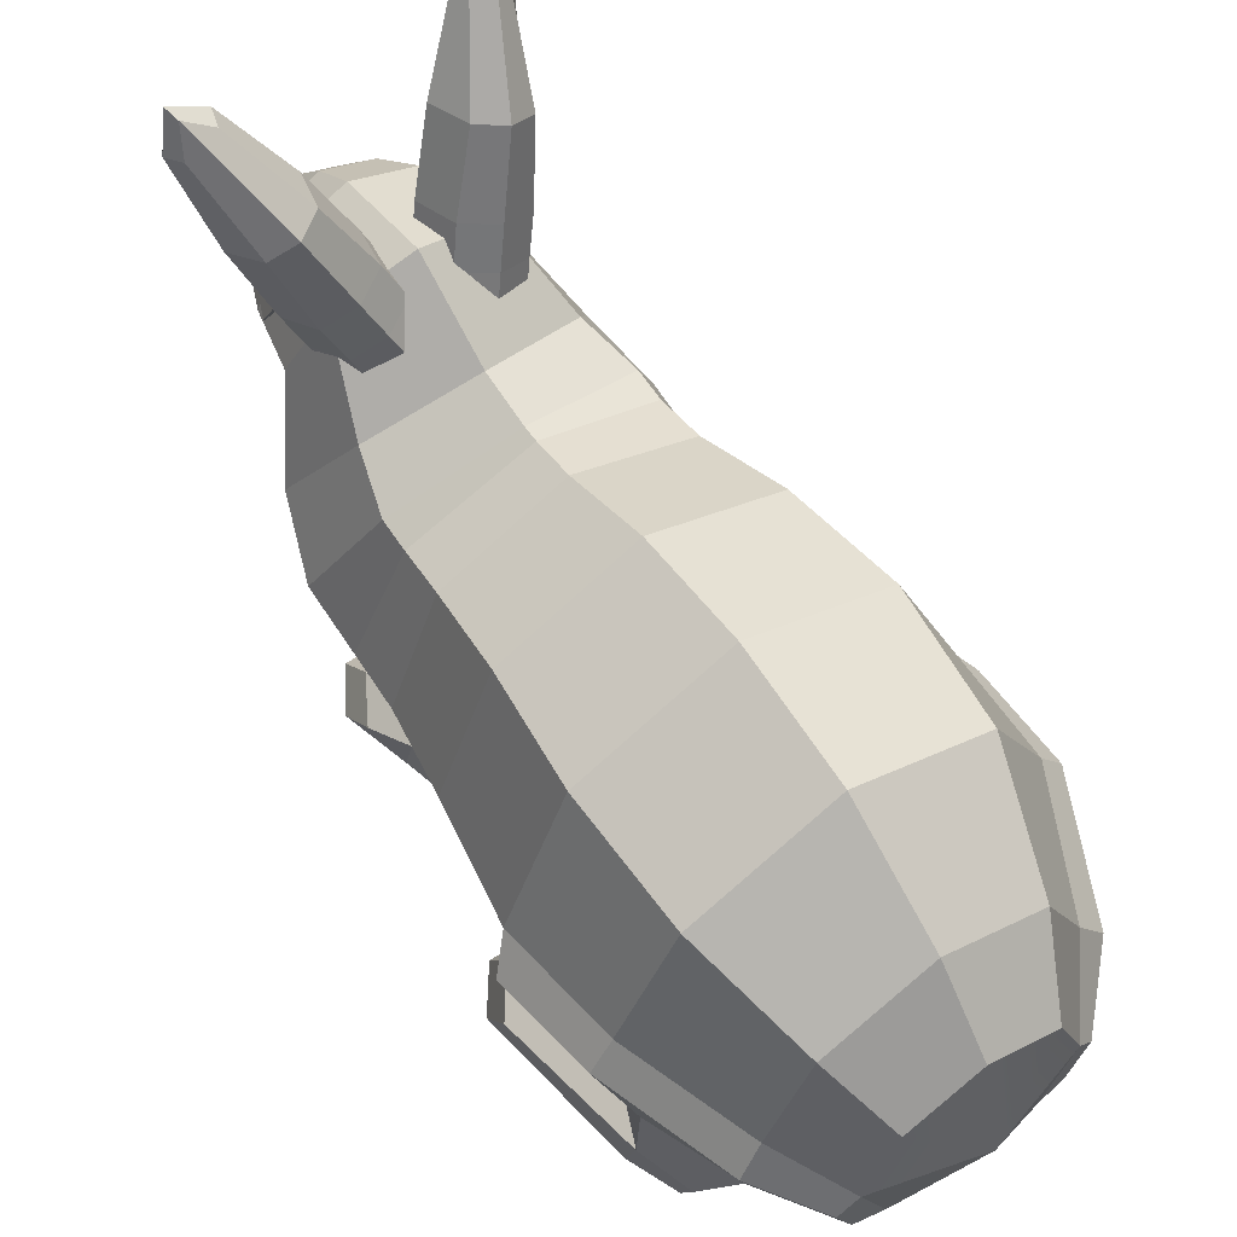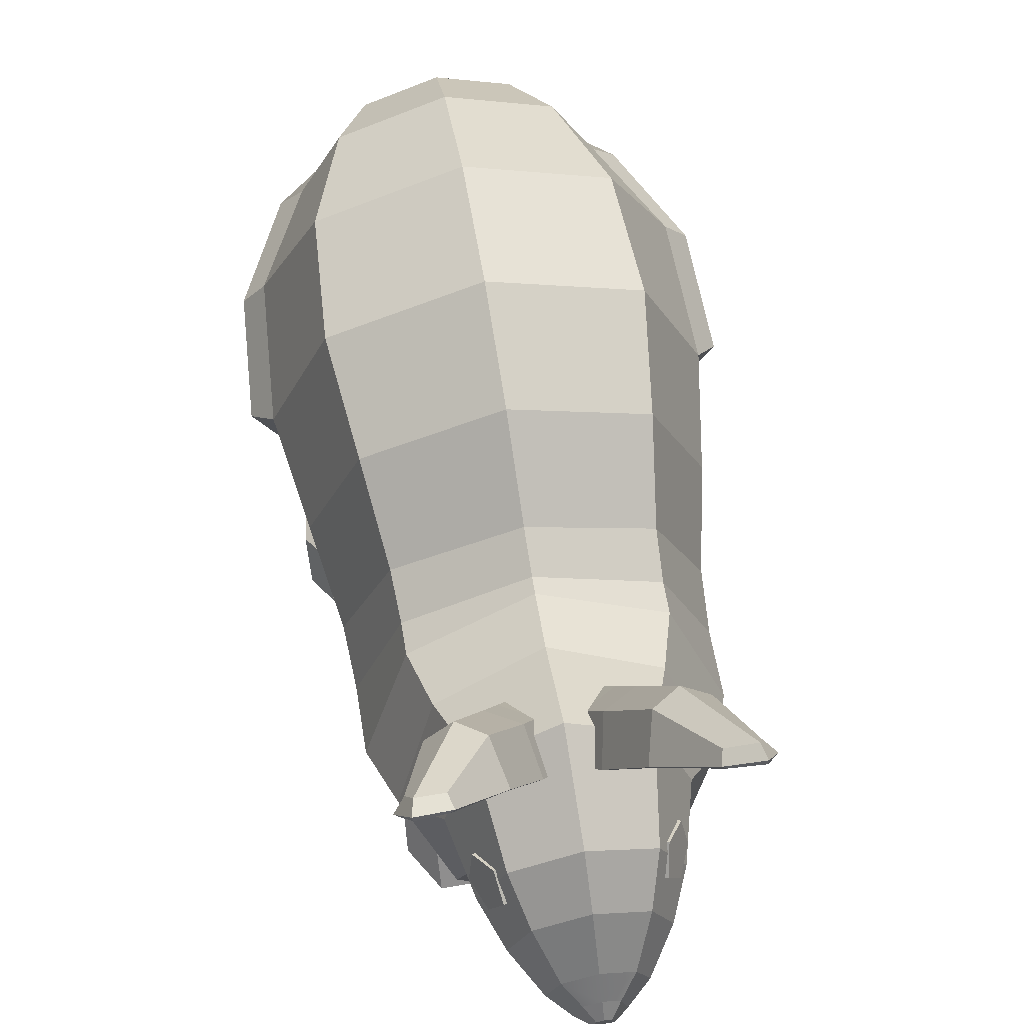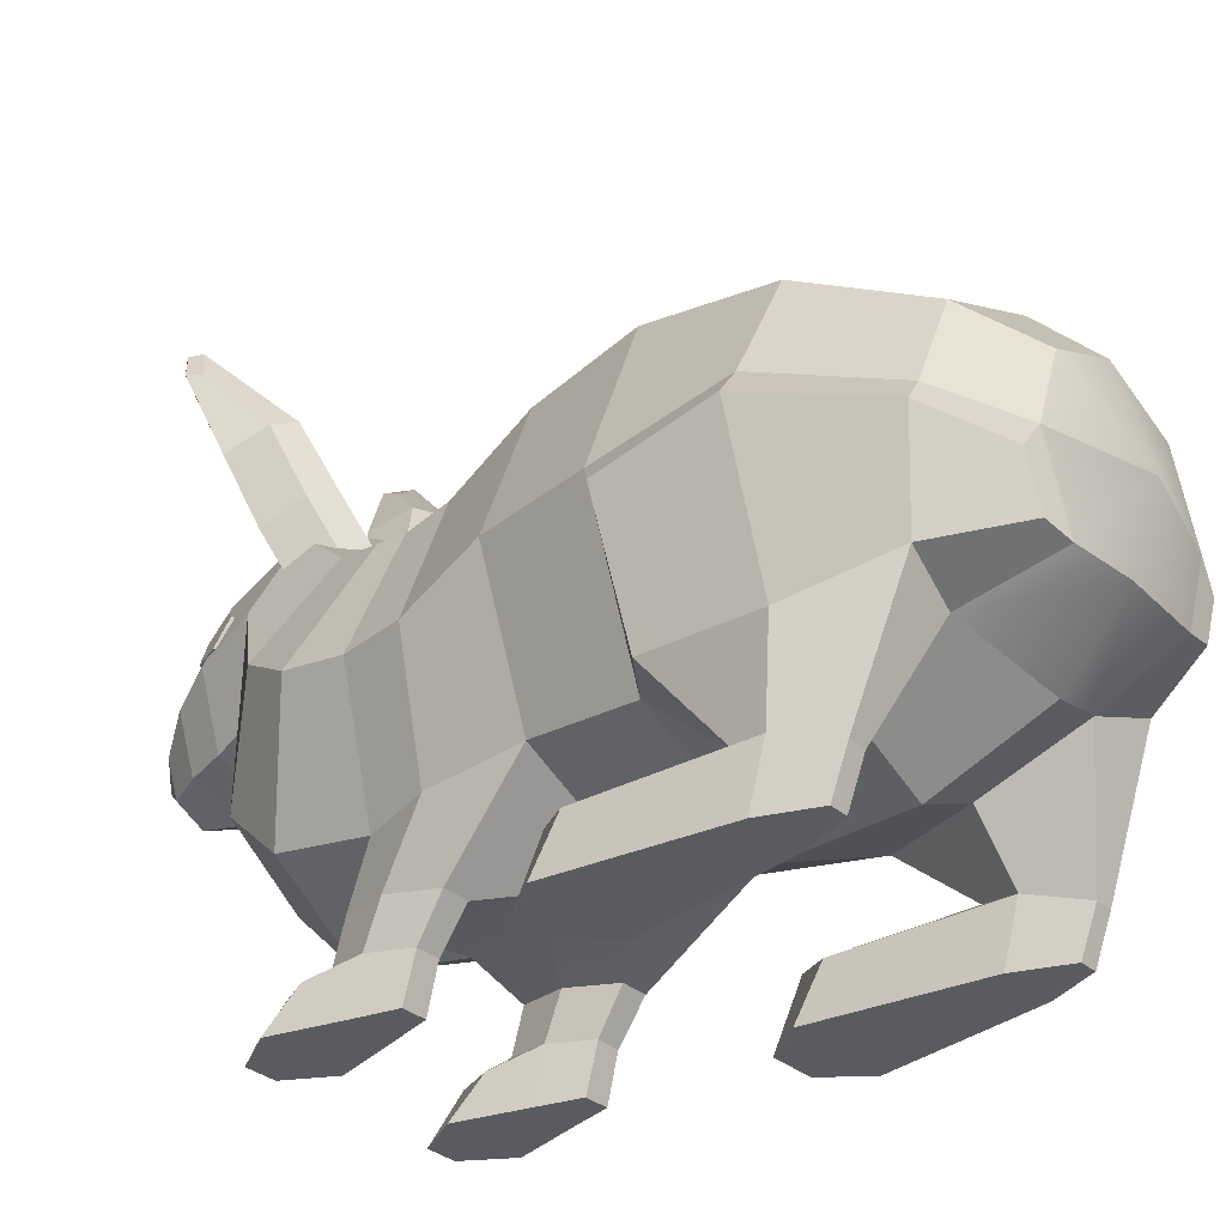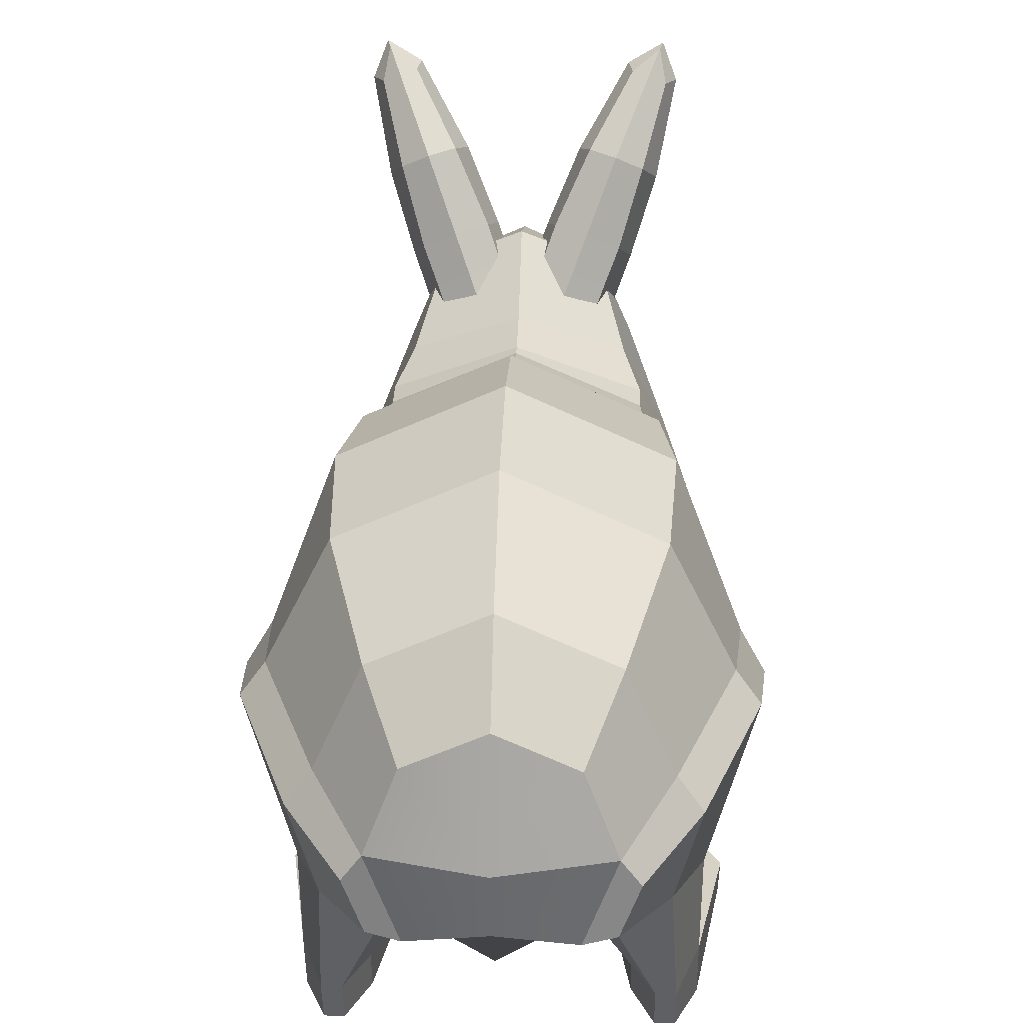
<metadata>
{"format":"obj","ext":"obj","renderer":"f3d","projection":"perspective","resolution":1024,"background":"white","views":[{"elev":61.2,"azim":145.1,"up":"+Y"},{"elev":68.6,"azim":-9.4,"up":"+Y"},{"elev":-32.7,"azim":130.0,"up":"+Y"},{"elev":25.0,"azim":-177.9,"up":"+Y"}]}
</metadata>
<code>
g default
v 11.94 5.075 -2.758
v 0 10.53 -2.758
v 0 -26.72 -2.758
v 11.94 -21.26 -2.758
v 16.89 -8.095 -2.758
v 10.84 1.688 5.747
v 0 6.64 5.747
v -0 -27.17 5.747
v 12.52 -22.22 5.747
v 15.33 -10.27 5.747
v 18.61 -8.35 -13.24
v 13.16 6.161 -13.24
v 13.16 -22.86 -13.24
v 0 -28.87 -13.24
v 0 12.17 -13.24
v 17.71 -5.803 -24.74
v 12.52 4.564 -24.74
v 5.739 -26.15 -24.74
v 0 -28.77 -24.74
v 0 10.28 -24.74
v 13.2 -8.944 -35.1
v 9.334 -0.3577 -35.1
v 7.85 -21.95 -32.78
v 0 -25.21 -35.1
v 0 3.906 -35.1
v 9.184 -12.57 -40.85
v 6.494 -5.407 -40.85
v 6.494 -19.73 -40.85
v 0 -19.12 -40.85
v 0 -2.44 -40.85
v 10.63 0.9621 10.09
v 0 5.799 9.663
v 0 -27.23 12.55
v 10.63 -22.39 12.13
v 15.03 -10.71 11.11
v 10.63 1.26 12.84
v 0 5.788 11.08
v 0 -25.13 23.05
v 10.63 -20.6 21.29
v 15.03 -9.672 17.07
v 9.214 2.965 17.85
v 0 6.657 15.83
v 0 -18.55 29.62
v 9.214 -14.86 27.6
v 13.03 -5.949 22.73
v 6.879 8.904 24.53
v 0 11.91 23.62
v 0 -8.616 29.87
v 6.879 -5.61 28.96
v 9.729 1.647 26.75
v 5.818 6.573 32.89
v 0 9.23 32.84
v 0 -8.915 33.16
v 5.818 -6.257 33.11
v 8.228 0.1578 33
v 4.615 3.907 36.93
v 0 6.015 36.9
v 0 -8.38 37.15
v 4.616 -6.272 37.11
v 6.527 -1.183 37.02
v 2.918 0.2473 40.54
v 0 1.58 40.52
v 0 -7.52 40.68
v 2.918 -6.187 40.65
v 4.126 -2.97 40.6
v 1.503 -1.462 42.21
v 0 -0.7754 42.19
v 0 -5.696 42.28
v 1.503 -5.01 42.26
v 2.125 -4.707 42.24
v 0 -4.707 42.24
v 0.6191 -2.562 43.35
v 0 -2.28 43.35
v 0 -3.626 43.37
v 0.8756 -3.626 43.37
v 0 -12.57 -43.37
v 7.822 -28.33 5.679
v 10.26 -28.33 5.679
v 11.33 -27.77 10.19
v 6.644 -27.77 10.19
v 9.951 -27.19 14.73
v 7.874 -27.19 14.73
v 11.04 -31.32 11.95
v 9.832 -30.82 15.93
v 8.011 -30.82 15.93
v 6.932 -31.32 11.95
v 7.965 -31.81 7.997
v 10.1 -31.81 7.997
v 11.15 -35.8 12.98
v 9.878 -35.8 16.96
v 7.958 -35.8 16.96
v 6.821 -35.8 12.98
v 7.91 -35.8 9.027
v 10.16 -35.8 9.027
v 12.62 -32.77 15.89
v 10.24 -32.27 19.87
v 10.31 -35.8 23.14
v 12.82 -35.8 19.16
v 7.501 -32.27 19.87
v 7.422 -35.8 23.14
v 5.353 -32.77 15.89
v 5.157 -35.8 19.16
v 16.37 -22.12 -15.25
v 20.52 -11.08 -15.07
v 15.78 -22.26 -25.25
v 19.71 -8.543 -24.97
v 13.15 -20.1 -33.84
v 15.26 -11.61 -35.65
v 9.155 -19.19 -40.53
v 10.78 -14.86 -40.53
v 11.88 -29.63 -20.94
v 10.38 -30.7 -24.67
v 15.66 -30.7 -24.67
v 14.16 -29.63 -20.94
v 12.2 -31.99 -29.21
v 13.84 -31.99 -29.21
v 14.16 -35.81 -19.45
v 15.66 -35.81 -23.18
v 11.88 -35.81 -19.45
v 10.38 -35.81 -23.18
v 12.2 -35.81 -27.72
v 13.84 -35.81 -27.72
v 15.1 -30.58 -7.178
v 17.85 -31.65 -10.91
v 15.1 -35.81 -4.564
v 17.85 -35.81 -8.299
v 10.94 -30.58 -7.178
v 10.94 -35.81 -4.564
v 8.186 -31.65 -10.91
v 8.186 -35.81 -8.299
v -11.94 5.075 -2.758
v -11.94 -21.26 -2.758
v -16.89 -8.095 -2.758
v -10.84 1.688 5.747
v -12.52 -22.22 5.747
v -15.33 -10.27 5.747
v -18.61 -8.35 -13.24
v -13.16 6.161 -13.24
v -13.16 -22.86 -13.24
v -17.71 -5.803 -24.74
v -12.52 4.564 -24.74
v -5.739 -26.15 -24.74
v -13.2 -8.944 -35.1
v -9.334 -0.3577 -35.1
v -7.85 -21.95 -32.78
v -9.184 -12.57 -40.85
v -6.494 -5.407 -40.85
v -6.494 -19.73 -40.85
v -10.63 0.9621 10.09
v -10.63 -22.39 12.13
v -15.03 -10.71 11.11
v -10.63 1.26 12.84
v -10.63 -20.6 21.29
v -15.03 -9.672 17.07
v -9.214 2.965 17.85
v -9.214 -14.86 27.6
v -13.03 -5.949 22.73
v -6.879 8.904 24.53
v -6.879 -5.61 28.96
v -9.729 1.647 26.75
v -5.818 6.573 32.89
v -5.818 -6.257 33.11
v -8.228 0.1578 33
v -4.615 3.907 36.93
v -4.616 -6.272 37.11
v -6.527 -1.183 37.02
v -2.918 0.2473 40.54
v -2.918 -6.187 40.65
v -4.126 -2.97 40.6
v -1.503 -1.462 42.21
v -1.503 -5.01 42.26
v -2.125 -4.707 42.24
v -0.6191 -2.562 43.35
v -0.8756 -3.626 43.37
v -7.822 -28.33 5.679
v -10.26 -28.33 5.679
v -11.33 -27.77 10.19
v -6.644 -27.77 10.19
v -9.951 -27.19 14.73
v -7.874 -27.19 14.73
v -11.04 -31.32 11.95
v -9.832 -30.82 15.93
v -8.011 -30.82 15.93
v -6.932 -31.32 11.95
v -7.965 -31.81 7.997
v -10.1 -31.81 7.997
v -11.15 -35.8 12.98
v -9.878 -35.8 16.96
v -7.958 -35.8 16.96
v -6.821 -35.8 12.98
v -7.91 -35.8 9.027
v -10.16 -35.8 9.027
v -12.62 -32.77 15.89
v -10.24 -32.27 19.87
v -10.31 -35.8 23.14
v -12.82 -35.8 19.16
v -7.501 -32.27 19.87
v -7.422 -35.8 23.14
v -5.353 -32.77 15.89
v -5.157 -35.8 19.16
v -16.37 -22.12 -15.25
v -20.52 -11.08 -15.07
v -15.78 -22.26 -25.25
v -19.71 -8.543 -24.97
v -13.15 -20.1 -33.84
v -15.26 -11.61 -35.65
v -9.155 -19.19 -40.53
v -10.78 -14.86 -40.53
v -11.88 -29.63 -20.94
v -10.38 -30.7 -24.67
v -15.66 -30.7 -24.67
v -14.16 -29.63 -20.94
v -12.2 -31.99 -29.21
v -13.84 -31.99 -29.21
v -14.16 -35.81 -19.45
v -15.66 -35.81 -23.18
v -11.88 -35.81 -19.45
v -10.38 -35.81 -23.18
v -12.2 -35.81 -27.72
v -13.84 -35.81 -27.72
v -15.1 -30.58 -7.178
v -17.85 -31.65 -10.91
v -15.1 -35.81 -4.564
v -17.85 -35.81 -8.299
v -10.94 -30.58 -7.178
v -10.94 -35.81 -4.564
v -8.186 -31.65 -10.91
v -8.186 -35.81 -8.299
v 5.487 3.401 34.26
v 6.616 0.8137 33.81
v 7.704 0.7715 31.16
v 7.246 3.333 29.98
v 5.876 4.958 31.89
v 6.353 3.718 34.61
v 7.483 1.131 34.16
v 8.57 1.089 31.52
v 8.113 3.65 30.33
v 6.743 5.275 32.24
v -5.487 3.401 34.26
v -6.616 0.8137 33.81
v -7.704 0.7715 31.16
v -7.246 3.333 29.98
v -5.876 4.958 31.89
v -6.353 3.718 34.61
v -7.483 1.131 34.16
v -8.57 1.089 31.52
v -8.113 3.65 30.33
v -6.743 5.275 32.24
v 9.943 24.14 31.13
v 12.2 23.42 30.74
v 3.378 12.37 23.67
v 8.275 10.79 22.83
v 13.1 23.49 31.86
v 11.94 26.03 31.78
v 9.631 24.61 32.45
v 10.25 17.28 25.25
v 5.789 11.99 22.24
v 6.292 18.56 25.92
v 9.271 8.987 26.38
v 2.661 11.12 27.51
v 12.26 26.34 33.07
v 8.233 18.32 24.62
v 11.42 15.57 28.63
v 5.434 17.5 29.65
v 3.353 7.515 26.61
v 4.887 7.021 26.35
v 6.421 6.526 26.09
v 1.41 7.912 26.23
v 8.02 5.782 25.1
v 13.54 23.59 31.63
v 12.32 26.63 32.89
v 12.59 23.55 30.45
v 12.02 26.43 31.49
v 9.286 24.96 32.36
v 9.636 24.5 30.95
v 8.244 18.58 24.19
v 5.952 18.86 25.7
v 10.61 17.36 24.91
v 8.631 10.8 22.48
v 5.77 12.18 21.77
v 3.004 12.61 23.44
v 9.731 8.894 26.2
v 11.89 15.53 28.43
v 2.2 11.32 27.48
v 5.003 17.75 29.61
v 4.522 8.966 20.54
v 1.795 9.375 22.18
v 7.337 7.589 21.23
v 0.9438 8.103 26.21
v 8.479 5.675 24.92
v 2.408 5.093 25.65
v 3.942 4.598 25.38
v 0.8496 6.952 21.22
v 3.576 6.544 19.57
v 5.476 4.104 25.12
v 6.392 5.167 20.27
v 0.4647 5.489 25.27
v -0.001393 5.681 25.24
v 7.075 3.359 24.14
v 7.533 3.253 23.96
v -9.943 24.14 31.13
v -12.2 23.42 30.74
v -3.378 12.37 23.67
v -8.275 10.79 22.83
v -13.1 23.49 31.86
v -11.94 26.03 31.78
v -9.631 24.61 32.45
v -10.25 17.28 25.25
v -5.789 11.99 22.24
v -6.292 18.56 25.92
v -9.271 8.987 26.38
v -2.661 11.12 27.51
v -12.26 26.34 33.07
v -8.233 18.32 24.62
v -11.42 15.57 28.63
v -5.434 17.5 29.65
v -3.353 7.515 26.61
v -4.887 7.021 26.35
v -6.421 6.526 26.09
v -1.41 7.912 26.23
v -8.02 5.782 25.1
v -13.54 23.59 31.63
v -12.32 26.63 32.89
v -12.59 23.55 30.45
v -12.02 26.43 31.49
v -9.286 24.96 32.36
v -9.636 24.5 30.95
v -8.244 18.58 24.19
v -5.952 18.86 25.7
v -10.61 17.36 24.91
v -8.631 10.8 22.48
v -5.771 12.18 21.77
v -3.004 12.61 23.44
v -9.731 8.894 26.2
v -11.89 15.53 28.43
v -2.2 11.32 27.48
v -5.003 17.75 29.61
v -4.522 8.966 20.54
v -1.795 9.375 22.18
v -7.337 7.589 21.23
v -0.9438 8.103 26.21
v -8.479 5.675 24.92
v -2.408 5.093 25.65
v -3.942 4.598 25.38
v -0.8496 6.952 21.22
v -3.576 6.544 19.57
v -5.476 4.104 25.12
v -6.392 5.167 20.27
v -0.4647 5.489 25.27
v 0.001393 5.681 25.24
v -7.075 3.359 24.14
v -7.533 3.253 23.96
g Geo_Rabbit
f 1 2 7 6
f 4 5 10 9
f 5 1 6 10
f 70 71 68 69
f 1 5 11 12
f 5 4 13 11
f 4 3 14 13
f 2 1 12 15
f 12 11 16 17
f 104 103 105 106
f 13 14 19 18
f 15 12 17 20
f 17 16 21 22
f 106 105 107 108
f 18 19 24 23
f 20 17 22 25
f 22 21 26 27
f 108 107 109 110
f 23 24 29 28
f 25 22 27 30
f 6 7 32 31
f 89 90 91 92 93 94
f 9 10 35 34
f 10 6 31 35
f 31 32 37 36
f 33 34 39 38
f 34 35 40 39
f 35 31 36 40
f 36 37 42 41
f 38 39 44 43
f 39 40 45 44
f 40 36 41 45
f 41 42 47 46
f 43 44 49 48
f 44 45 50 49
f 45 41 46 50
f 46 47 52 51
f 48 49 54 53
f 49 50 55 54
f 50 46 51 55
f 51 52 57 56
f 53 54 59 58
f 54 55 60 59
f 55 51 56 60
f 56 57 62 61
f 58 59 64 63
f 59 60 65 64
f 60 56 61 65
f 61 62 67 66
f 63 64 69 68
f 64 65 70 69
f 65 61 66 70
f 72 73 74 75
f 66 67 73 72
f 71 70 75 74
f 70 66 72 75
f 76 26 28 29
f 27 26 76 30
f 3 4 78 77
f 4 9 79 78
f 8 3 77 80
f 9 34 81 79
f 34 33 82 81
f 33 8 80 82
f 79 81 84 83
f 81 82 85 84
f 82 80 86 85
f 80 77 87 86
f 77 78 88 87
f 78 79 83 88
f 95 96 97 98
f 96 99 100 97
f 99 101 102 100
f 86 87 93 92
f 87 88 94 93
f 88 83 89 94
f 83 84 96 95
f 90 89 98 97
f 89 83 95 98
f 84 85 99 96
f 91 90 97 100
f 85 86 101 99
f 86 92 102 101
f 92 91 100 102
f 11 13 103 104
f 118 117 119 120 121 122
f 16 11 104 106
f 21 16 106 108
f 23 28 109 107
f 28 26 110 109
f 26 21 108 110
f 13 18 112 111
f 105 103 114 113
f 103 13 111 114
f 18 23 115 112
f 23 107 116 115
f 107 105 113 116
f 124 123 125 126
f 123 127 128 125
f 127 129 130 128
f 112 115 121 120
f 115 116 122 121
f 116 113 118 122
f 113 114 123 124
f 117 118 126 125
f 118 113 124 126
f 114 111 127 123
f 119 117 125 128
f 111 112 129 127
f 112 120 130 129
f 120 119 128 130
f 131 134 7 2
f 132 135 136 133
f 133 136 134 131
f 172 171 68 71
f 131 138 137 133
f 133 137 139 132
f 132 139 14 3
f 2 15 138 131
f 138 141 140 137
f 202 204 203 201
f 139 142 19 14
f 15 20 141 138
f 141 144 143 140
f 204 206 205 203
f 142 145 24 19
f 20 25 144 141
f 144 147 146 143
f 206 208 207 205
f 145 148 29 24
f 25 30 147 144
f 134 149 32 7
f 187 192 191 190 189 188
f 135 150 151 136
f 136 151 149 134
f 149 152 37 32
f 33 38 153 150
f 150 153 154 151
f 151 154 152 149
f 152 155 42 37
f 38 43 156 153
f 153 156 157 154
f 154 157 155 152
f 155 158 47 42
f 43 48 159 156
f 156 159 160 157
f 157 160 158 155
f 158 161 52 47
f 48 53 162 159
f 159 162 163 160
f 160 163 161 158
f 161 164 57 52
f 53 58 165 162
f 162 165 166 163
f 163 166 164 161
f 164 167 62 57
f 58 63 168 165
f 165 168 169 166
f 166 169 167 164
f 167 170 67 62
f 63 68 171 168
f 168 171 172 169
f 169 172 170 167
f 173 174 74 73
f 170 173 73 67
f 71 74 174 172
f 172 174 173 170
f 76 29 148 146
f 147 30 76 146
f 3 175 176 132
f 132 176 177 135
f 8 178 175 3
f 135 177 179 150
f 150 179 180 33
f 33 180 178 8
f 177 181 182 179
f 179 182 183 180
f 180 183 184 178
f 178 184 185 175
f 175 185 186 176
f 176 186 181 177
f 193 196 195 194
f 194 195 198 197
f 197 198 200 199
f 184 190 191 185
f 185 191 192 186
f 186 192 187 181
f 181 193 194 182
f 188 195 196 187
f 187 196 193 181
f 182 194 197 183
f 189 198 195 188
f 183 197 199 184
f 184 199 200 190
f 190 200 198 189
f 137 202 201 139
f 216 220 219 218 217 215
f 140 204 202 137
f 143 206 204 140
f 145 205 207 148
f 148 207 208 146
f 146 208 206 143
f 139 209 210 142
f 203 211 212 201
f 201 212 209 139
f 142 210 213 145
f 145 213 214 205
f 205 214 211 203
f 222 224 223 221
f 221 223 226 225
f 225 226 228 227
f 210 218 219 213
f 213 219 220 214
f 214 220 216 211
f 211 222 221 212
f 215 223 224 216
f 216 224 222 211
f 212 221 225 209
f 217 226 223 215
f 209 225 227 210
f 210 227 228 218
f 218 228 226 217
f 229 230 235 234
f 230 231 236 235
f 231 232 237 236
f 232 233 238 237
f 233 229 234 238
f 234 235 236 237 238
f 239 244 245 240
f 240 245 246 241
f 241 246 247 242
f 242 247 248 243
f 243 248 244 239
f 244 248 247 246 245
f 271 270 272 273
f 274 271 273 275
f 275 273 276 277
f 273 272 278 276
f 276 278 279 280
f 277 276 280 281
f 282 279 278 283
f 283 278 272 270
f 281 284 285 277
f 277 285 274 275
f 281 280 286 287
f 280 279 288 286
f 284 281 287 289
f 279 282 290 288
f 261 254 250 253
f 255 249 254 261
f 249 258 262 254
f 254 262 256 250
f 262 257 252 256
f 258 251 257 262
f 259 263 256 252
f 263 253 250 256
f 251 258 264 260
f 258 249 255 264
f 251 265 266 257
f 257 266 267 252
f 260 268 265 251
f 252 267 269 259
f 261 253 270 271
f 255 261 271 274
f 263 259 282 283
f 253 263 283 270
f 260 264 285 284
f 264 255 274 285
f 292 291 293 294
f 295 292 294 296
f 291 297 298 293
f 268 260 284 289
f 259 269 290 282
f 299 295 296 300
f 266 265 291 292
f 287 286 294 293
f 267 266 292 295
f 286 288 296 294
f 265 268 297 291
f 268 289 298 297
f 289 287 293 298
f 269 267 295 299
f 288 290 300 296
f 290 269 299 300
f 323 325 324 322
f 326 327 325 323
f 327 329 328 325
f 325 328 330 324
f 328 332 331 330
f 329 333 332 328
f 334 335 330 331
f 335 322 324 330
f 333 329 337 336
f 329 327 326 337
f 333 339 338 332
f 332 338 340 331
f 336 341 339 333
f 331 340 342 334
f 313 305 302 306
f 307 313 306 301
f 301 306 314 310
f 306 302 308 314
f 314 308 304 309
f 310 314 309 303
f 311 304 308 315
f 315 308 302 305
f 303 312 316 310
f 310 316 307 301
f 303 309 318 317
f 309 304 319 318
f 312 303 317 320
f 304 311 321 319
f 313 323 322 305
f 307 326 323 313
f 315 335 334 311
f 305 322 335 315
f 312 336 337 316
f 316 337 326 307
f 344 346 345 343
f 347 348 346 344
f 343 345 350 349
f 320 341 336 312
f 311 334 342 321
f 351 352 348 347
f 318 344 343 317
f 339 345 346 338
f 319 347 344 318
f 338 346 348 340
f 317 343 349 320
f 320 349 350 341
f 341 350 345 339
f 321 351 347 319
f 340 348 352 342
f 342 352 351 321

</code>
